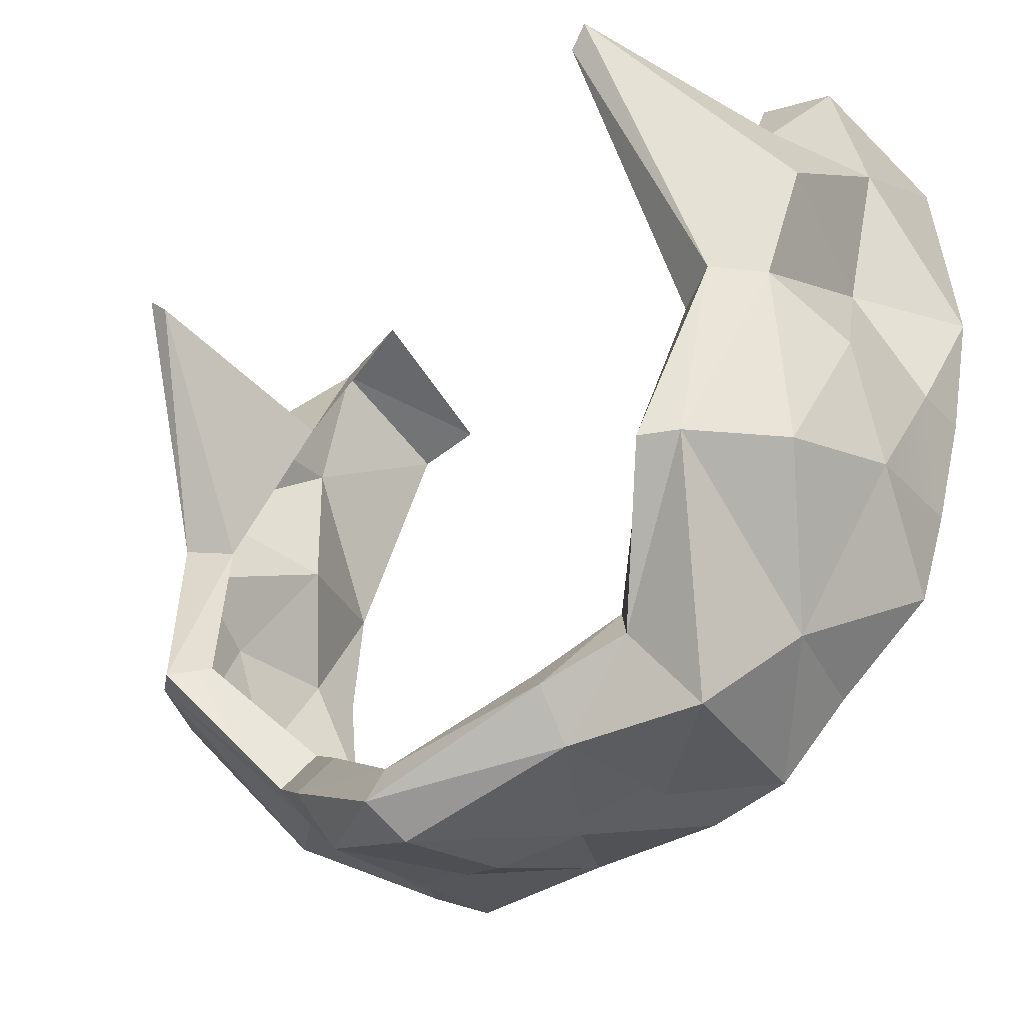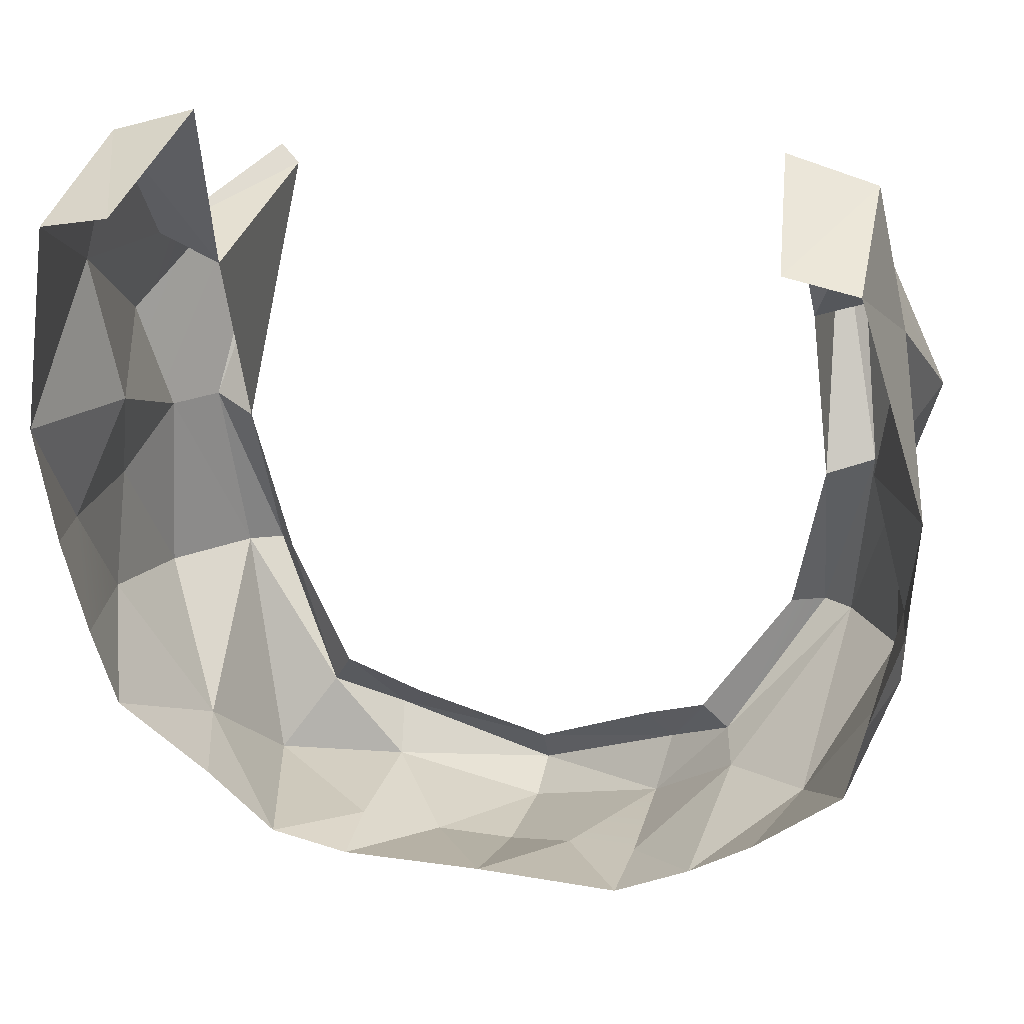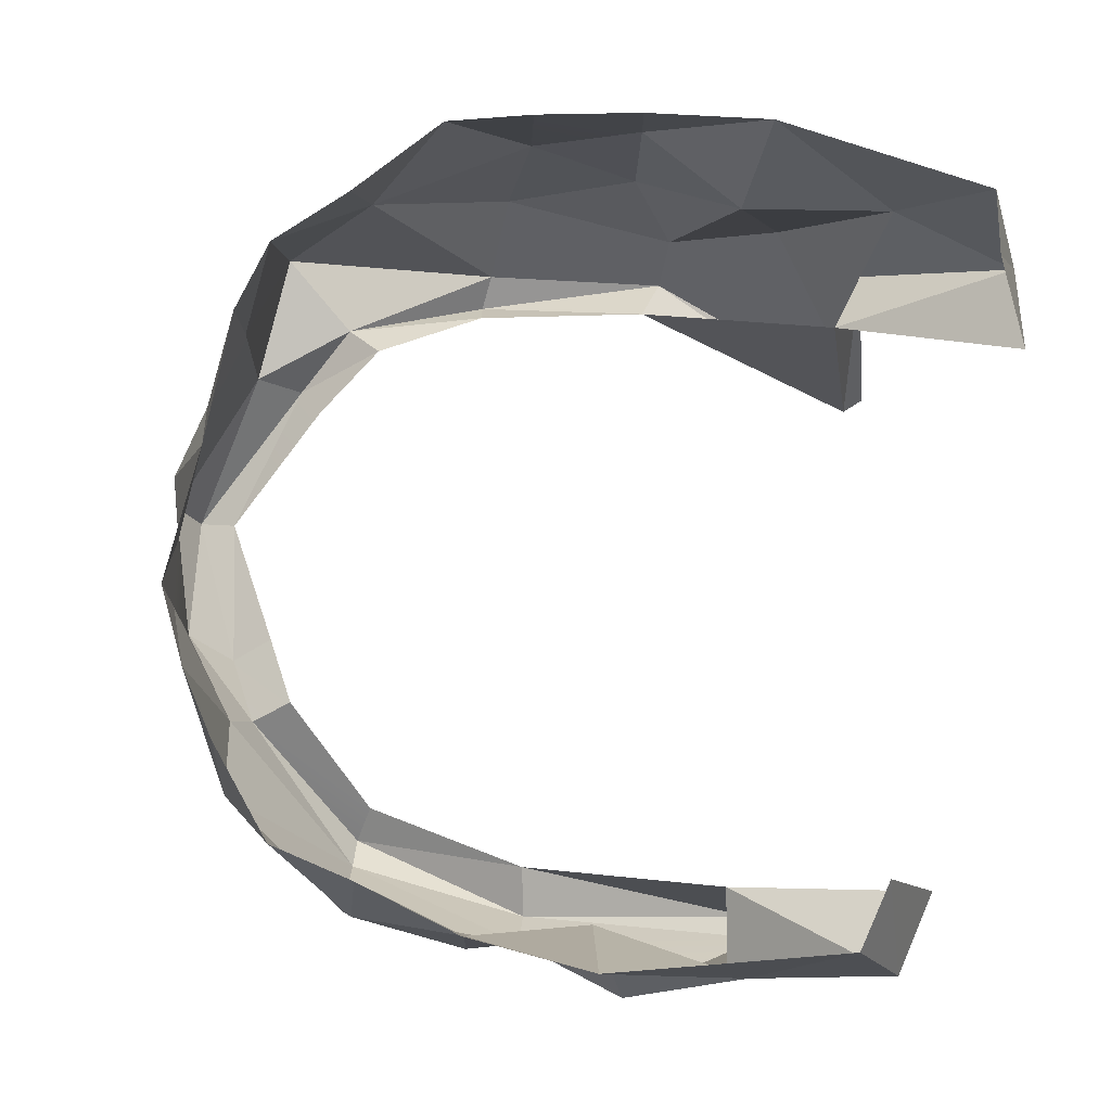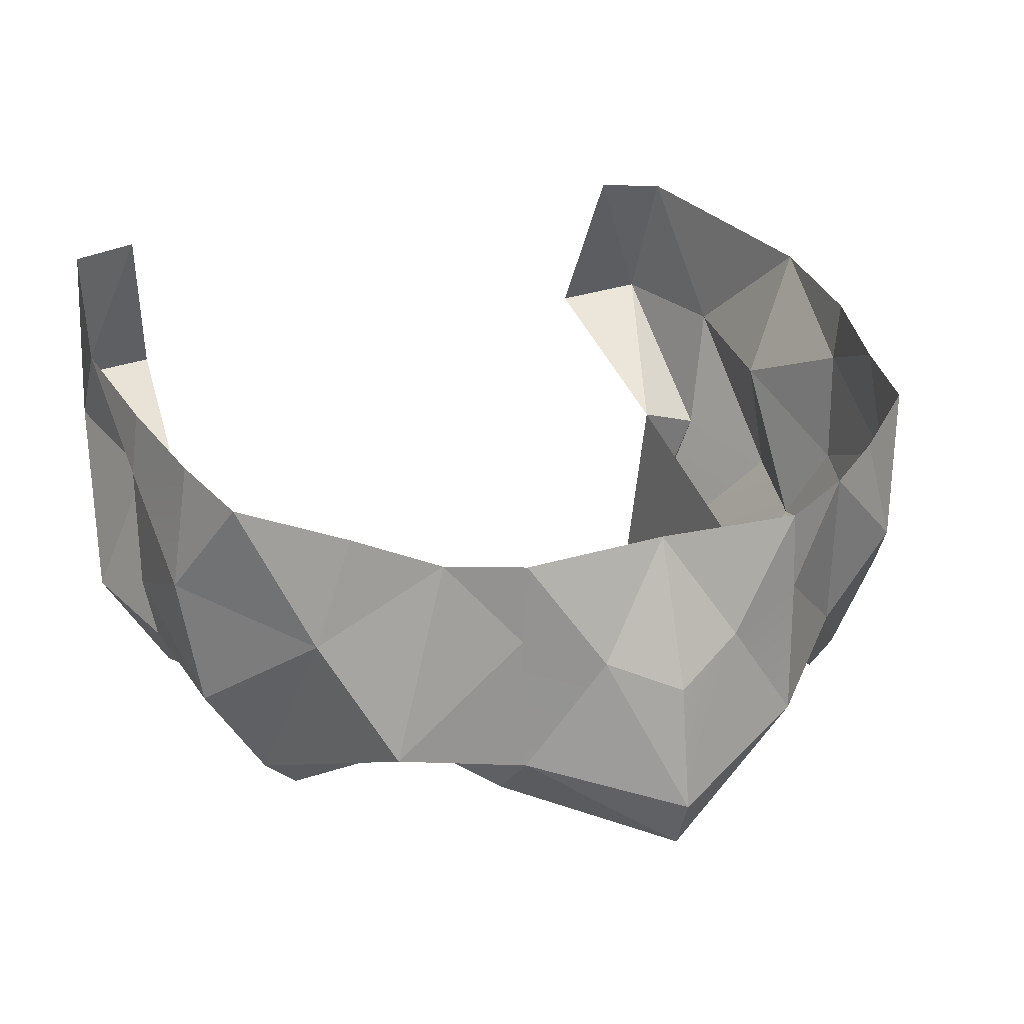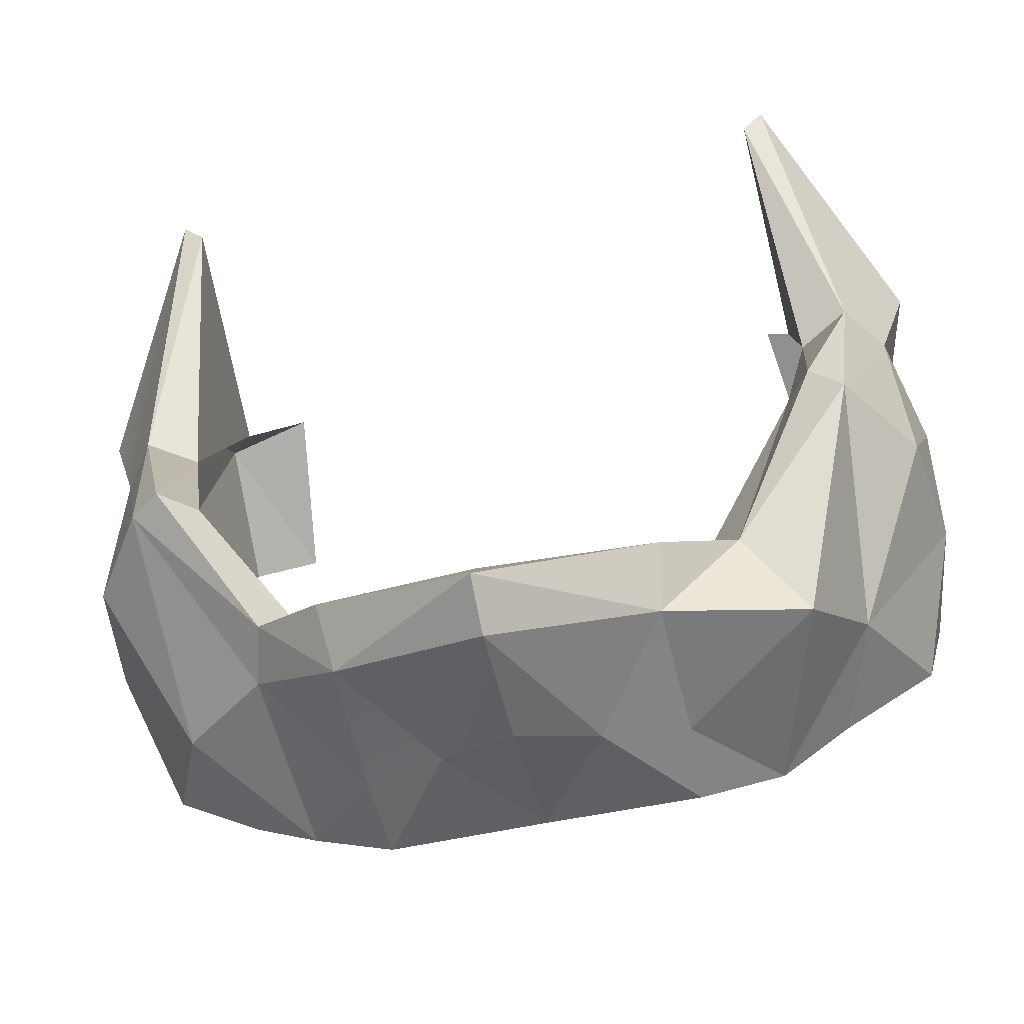
<metadata>
{"format":"obj","ext":"obj","renderer":"f3d","projection":"perspective","resolution":1024,"background":"white","views":[{"elev":-33.4,"azim":42.6,"up":"+Z"},{"elev":25.3,"azim":-165.6,"up":"+Z"},{"elev":74.5,"azim":-78.0,"up":"+Y"},{"elev":23.4,"azim":155.1,"up":"+Y"},{"elev":-57.7,"azim":12.3,"up":"+Z"}]}
</metadata>
<code>
g hairBottom
v 0.2058 1.811 0.1117
v 0.1839 1.825 0.1586
v 0.1949 1.89 0.166
v 0.1537 1.724 0.1774
v 0.1839 1.825 0.1586
v 0.1772 1.888 0.2303
v 0.1949 1.89 0.166
v 0.1949 1.89 0.166
v 0.1772 1.888 0.2303
v 0.1824 1.964 0.2072
v 0.1917 1.803 0.05592
v 0.1753 1.779 0.0544
v 0.1537 1.724 0.1774
v 0.2058 1.811 0.1117
v 0.1667 1.766 -0.03765
v 0.1917 1.803 0.05592
v 0.1947 1.808 -0.03324
v 0.1917 1.803 0.05592
v 0.2041 1.844 0.03334
v 0.1947 1.808 -0.03324
v 0.135 1.813 -0.1391
v 0.1088 1.904 -0.133
v 0.07304 1.862 -0.1419
v 0.1088 1.904 -0.133
v 0.07104 1.9 -0.1427
v 0.07304 1.862 -0.1419
v 0.135 1.813 -0.1391
v 0.1576 1.857 -0.09606
v 0.1088 1.904 -0.133
v 0.1576 1.857 -0.09606
v 0.1406 1.91 -0.09975
v 0.1088 1.904 -0.133
v 0.1947 1.808 -0.03324
v 0.1576 1.857 -0.09606
v 0.1667 1.766 -0.03765
v 0.1576 1.857 -0.09606
v 0.135 1.813 -0.1391
v 0.1667 1.766 -0.03765
v 0.07304 1.862 -0.1419
v 0.07104 1.9 -0.1427
v 0.03559 1.849 -0.1543
v 0.07165 1.797 -0.1428
v 0.07104 1.9 -0.1427
v 1.847e-16 1.902 -0.1406
v 0.03559 1.849 -0.1543
v 0.135 1.813 -0.1391
v 0.07304 1.862 -0.1419
v 0.07165 1.797 -0.1428
v 0.07588 1.776 -0.1222
v 0.1088 1.796 -0.1017
v 0.07165 1.797 -0.1428
v 0.1088 1.796 -0.1017
v 0.135 1.813 -0.1391
v 0.07165 1.797 -0.1428
v 1.324e-16 1.773 -0.1732
v 1.168e-16 1.748 -0.1629
v 0.07165 1.797 -0.1428
v 1.168e-16 1.748 -0.1629
v 0.07588 1.776 -0.1222
v 0.07165 1.797 -0.1428
v 1.593e-16 1.832 -0.1651
v 1.324e-16 1.773 -0.1732
v 0.03559 1.849 -0.1543
v 1.324e-16 1.773 -0.1732
v 0.07165 1.797 -0.1428
v 0.03559 1.849 -0.1543
v 1.847e-16 1.902 -0.1406
v 1.593e-16 1.832 -0.1651
v 0.03559 1.849 -0.1543
v 0.1838 1.917 -0.06127
v 0.1406 1.91 -0.09975
v 0.1576 1.857 -0.09606
v 0.1947 1.808 -0.03324
v 0.2041 1.844 0.03334
v 0.2027 1.866 -0.02172
v 0.2041 1.844 0.03334
v 0.2046 1.904 0.03483
v 0.2027 1.866 -0.02172
v 0.1947 1.808 -0.03324
v 0.2027 1.866 -0.02172
v 0.1576 1.857 -0.09606
v 0.1576 1.857 -0.09606
v 0.2027 1.866 -0.02172
v 0.1838 1.917 -0.06127
v 0.2027 1.866 -0.02172
v 0.1931 1.924 -0.0179
v 0.1838 1.917 -0.06127
v 0.2007 1.934 0.03551
v 0.1931 1.924 -0.0179
v 0.2046 1.904 0.03483
v 0.2027 1.866 -0.02172
v 0.2046 1.904 0.03483
v 0.2041 1.844 0.03334
v 0.1844 1.88 0.09093
v 0.2041 1.844 0.03334
v 0.1917 1.803 0.05592
v 0.1844 1.88 0.09093
v 0.1844 1.88 0.09093
v 0.2053 1.944 0.09877
v 0.2046 1.904 0.03483
v 0.2053 1.944 0.09877
v 0.2007 1.934 0.03551
v 0.2046 1.904 0.03483
v 0.1917 1.803 0.05592
v 0.1667 1.766 -0.03765
v 0.1753 1.779 0.0544
v 0.1667 1.766 -0.03765
v 0.1516 1.754 -0.03961
v 0.1753 1.779 0.0544
v 0.135 1.813 -0.1391
v 0.1088 1.796 -0.1017
v 0.1667 1.766 -0.03765
v 0.1088 1.796 -0.1017
v 0.1516 1.754 -0.03961
v 0.1667 1.766 -0.03765
v 0.1839 1.825 0.1586
v 0.1479 1.838 0.1501
v 0.1772 1.888 0.2303
v 0.1479 1.838 0.1501
v 0.1371 1.887 0.2427
v 0.1772 1.888 0.2303
v 0.1824 1.964 0.2072
v 0.1772 1.888 0.2303
v 0.1487 1.966 0.2146
v 0.1772 1.888 0.2303
v 0.1371 1.887 0.2427
v 0.1487 1.966 0.2146
v 0.1537 1.724 0.1774
v 0.1441 1.726 0.1683
v 0.1839 1.825 0.1586
v 0.1441 1.726 0.1683
v 0.1479 1.838 0.1501
v 0.1839 1.825 0.1586
v 0.1537 1.724 0.1774
v 0.1753 1.779 0.0544
v 0.1441 1.726 0.1683
v 0.1753 1.779 0.0544
v 0.1525 1.792 0.04916
v 0.1441 1.726 0.1683
v 0.1088 1.796 -0.1017
v 0.07588 1.776 -0.1222
v 0.0971 1.807 -0.08235
v 0.07588 1.776 -0.1222
v 0.06301 1.787 -0.1081
v 0.0971 1.807 -0.08235
v -3.188e-10 1.759 -0.1429
v 1.168e-16 1.748 -0.1629
v -3.188e-10 1.759 -0.1429
v 0.07588 1.776 -0.1222
v 0.1753 1.779 0.0544
v 0.1516 1.754 -0.03961
v 0.1525 1.792 0.04916
v 0.1516 1.754 -0.03961
v 0.1403 1.77 -0.03727
v 0.1525 1.792 0.04916
v 0.1516 1.754 -0.03961
v 0.1088 1.796 -0.1017
v 0.1403 1.77 -0.03727
v 0.1088 1.796 -0.1017
v 0.0971 1.807 -0.08235
v 0.1403 1.77 -0.03727
v 0.1525 1.792 0.04916
v 0.1479 1.838 0.1501
v 0.1441 1.726 0.1683
v 0.1917 1.803 0.05592
v 0.2058 1.811 0.1117
v 0.1844 1.88 0.09093
v 0.2058 1.811 0.1117
v 0.1949 1.89 0.166
v 0.1844 1.88 0.09093
v 0.1844 1.88 0.09093
v 0.1949 1.89 0.166
v 0.2053 1.944 0.09877
v 0.1949 1.89 0.166
v 0.1824 1.964 0.2072
v 0.2053 1.944 0.09877
v -0.208 1.811 0.1117
v -0.1949 1.89 0.166
v -0.1839 1.825 0.1586
v -0.1537 1.724 0.1774
v -0.1949 1.89 0.166
v -0.1798 1.893 0.2331
v -0.1839 1.825 0.1586
v -0.1949 1.89 0.166
v -0.1824 1.964 0.2072
v -0.1798 1.893 0.2331
v -0.1917 1.803 0.05592
v -0.1537 1.724 0.1774
v -0.1753 1.779 0.0544
v -0.208 1.811 0.1117
v -0.2041 1.844 0.03334
v -0.1917 1.803 0.05592
v -0.1947 1.808 -0.03324
v -0.1917 1.803 0.05592
v -0.1667 1.766 -0.03765
v -0.1947 1.808 -0.03324
v -0.07104 1.9 -0.1427
v -0.1088 1.904 -0.1225
v -0.07304 1.862 -0.1419
v -0.1088 1.904 -0.1225
v -0.1154 1.822 -0.1084
v -0.07304 1.862 -0.1419
v -0.1406 1.91 -0.09975
v -0.1576 1.857 -0.09606
v -0.1088 1.904 -0.1225
v -0.1576 1.857 -0.09606
v -0.1154 1.822 -0.1084
v -0.1088 1.904 -0.1225
v -0.1947 1.808 -0.03324
v -0.1667 1.766 -0.03765
v -0.1576 1.857 -0.09606
v -0.1576 1.857 -0.09606
v -0.1667 1.766 -0.03765
v -0.1154 1.822 -0.1084
v -0.07304 1.862 -0.1419
v -0.03559 1.849 -0.1513
v -0.07104 1.9 -0.1427
v -0.07165 1.797 -0.1445
v -0.03559 1.849 -0.1513
v 1.847e-16 1.902 -0.1406
v -0.07104 1.9 -0.1427
v -0.1154 1.822 -0.1084
v -0.07165 1.797 -0.1445
v -0.07304 1.862 -0.1419
v -0.1154 1.822 -0.1084
v -0.1088 1.796 -0.1017
v -0.07165 1.797 -0.1445
v -0.1088 1.796 -0.1017
v -0.07588 1.776 -0.1222
v -0.07165 1.797 -0.1445
v -0.07588 1.776 -0.1222
v 1.168e-16 1.748 -0.1629
v -0.07165 1.797 -0.1445
v 1.168e-16 1.748 -0.1629
v 1.324e-16 1.773 -0.1732
v -0.07165 1.797 -0.1445
v -0.07165 1.797 -0.1445
v 1.324e-16 1.773 -0.1732
v -0.03559 1.849 -0.1513
v 1.593e-16 1.832 -0.1651
v 1.847e-16 1.902 -0.1406
v -0.03559 1.849 -0.1513
v 1.593e-16 1.832 -0.1651
v -0.1838 1.917 -0.06127
v -0.1576 1.857 -0.09606
v -0.1406 1.91 -0.09975
v -0.2046 1.904 0.03483
v -0.2041 1.844 0.03334
v -0.2027 1.866 -0.02172
v -0.2041 1.844 0.03334
v -0.1947 1.808 -0.03324
v -0.2027 1.866 -0.02172
v -0.1947 1.808 -0.03324
v -0.1576 1.857 -0.09606
v -0.2027 1.866 -0.02172
v -0.1931 1.924 -0.0179
v -0.2027 1.866 -0.02172
v -0.1838 1.917 -0.06127
v -0.2027 1.866 -0.02172
v -0.1576 1.857 -0.09606
v -0.1838 1.917 -0.06127
v -0.2027 1.866 -0.02172
v -0.1931 1.924 -0.0179
v -0.2046 1.904 0.03483
v -0.1931 1.924 -0.0179
v -0.2081 1.934 0.03551
v -0.2046 1.904 0.03483
v -0.1917 1.803 0.05592
v -0.2041 1.844 0.03334
v -0.1844 1.88 0.09093
v -0.2041 1.844 0.03334
v -0.2046 1.904 0.03483
v -0.1844 1.88 0.09093
v -0.2081 1.934 0.03551
v -0.2128 1.944 0.09877
v -0.2046 1.904 0.03483
v -0.2128 1.944 0.09877
v -0.1844 1.88 0.09093
v -0.2046 1.904 0.03483
v -0.1516 1.754 -0.03961
v -0.1667 1.766 -0.03765
v -0.1753 1.779 0.0544
v -0.1667 1.766 -0.03765
v -0.1917 1.803 0.05592
v -0.1753 1.779 0.0544
v -0.1516 1.754 -0.03961
v -0.1088 1.796 -0.1017
v -0.1667 1.766 -0.03765
v -0.1088 1.796 -0.1017
v -0.1154 1.822 -0.1084
v -0.1667 1.766 -0.03765
v -0.1839 1.825 0.1586
v -0.1798 1.893 0.2331
v -0.1479 1.838 0.1501
v -0.1798 1.893 0.2331
v -0.1371 1.887 0.2427
v -0.1479 1.838 0.1501
v -0.1371 1.887 0.2427
v -0.1798 1.893 0.2331
v -0.1487 1.966 0.2146
v -0.1798 1.893 0.2331
v -0.1824 1.964 0.2072
v -0.1487 1.966 0.2146
v -0.1537 1.724 0.1774
v -0.1839 1.825 0.1586
v -0.1441 1.726 0.1683
v -0.1839 1.825 0.1586
v -0.1479 1.838 0.1501
v -0.1441 1.726 0.1683
v -0.1525 1.792 0.04916
v -0.1753 1.779 0.0544
v -0.1441 1.726 0.1683
v -0.1753 1.779 0.0544
v -0.1537 1.724 0.1774
v -0.1441 1.726 0.1683
v -0.06301 1.787 -0.1041
v -0.07588 1.776 -0.1222
v -0.0971 1.807 -0.08333
v -0.1088 1.796 -0.1017
v 1.168e-16 1.748 -0.1629
v -0.07588 1.776 -0.1222
v -3.188e-10 1.759 -0.1429
v -0.07588 1.776 -0.1222
v -0.06301 1.787 -0.1041
v -3.188e-10 1.759 -0.1429
v -0.1359 1.77 -0.03519
v -0.1516 1.754 -0.03961
v -0.1525 1.792 0.04916
v -0.1516 1.754 -0.03961
v -0.1753 1.779 0.0544
v -0.1525 1.792 0.04916
v -0.0971 1.807 -0.08333
v -0.1088 1.796 -0.1017
v -0.1359 1.77 -0.03519
v -0.1516 1.754 -0.03961
v -0.1525 1.792 0.04916
v -0.1441 1.726 0.1683
v -0.1479 1.838 0.1501
v -0.1917 1.803 0.05592
v -0.1844 1.88 0.09093
v -0.208 1.811 0.1117
v -0.1844 1.88 0.09093
v -0.1949 1.89 0.166
v -0.208 1.811 0.1117
v -0.1844 1.88 0.09093
v -0.2128 1.944 0.09877
v -0.1949 1.89 0.166
v -0.2128 1.944 0.09877
v -0.1824 1.964 0.2072
v -0.1949 1.89 0.166
g hairBottom_0
f 3 2 1
f 4 1 2
f 7 6 5
f 10 9 8
f 13 12 11
f 13 11 14
f 17 16 15
f 20 19 18
f 23 22 21
f 26 25 24
f 29 28 27
f 32 31 30
f 35 34 33
f 38 37 36
f 41 40 39
f 42 41 39
f 45 44 43
f 48 47 46
f 51 50 49
f 54 53 52
f 57 56 55
f 60 59 58
f 63 62 61
f 66 65 64
f 69 68 67
f 72 71 70
f 75 74 73
f 78 77 76
f 81 80 79
f 84 83 82
f 87 86 85
f 90 89 88
f 90 91 89
f 94 93 92
f 97 96 95
f 100 99 98
f 103 102 101
f 106 105 104
f 109 108 107
f 112 111 110
f 115 114 113
f 118 117 116
f 121 120 119
f 124 123 122
f 127 126 125
f 130 129 128
f 133 132 131
f 136 135 134
f 139 138 137
f 142 141 140
f 145 144 143
f 143 144 146
f 149 148 147
f 152 151 150
f 155 154 153
f 158 157 156
f 161 160 159
f 164 163 162
f 167 166 165
f 170 169 168
f 173 172 171
f 176 175 174
f 179 178 177
f 177 180 179
f 183 182 181
f 186 185 184
f 189 188 187
f 187 188 190
f 193 192 191
f 196 195 194
f 199 198 197
f 202 201 200
f 205 204 203
f 208 207 206
f 211 210 209
f 214 213 212
f 217 216 215
f 216 218 215
f 221 220 219
f 224 223 222
f 227 226 225
f 230 229 228
f 233 232 231
f 236 235 234
f 239 238 237
f 239 240 238
f 243 242 241
f 246 245 244
f 249 248 247
f 252 251 250
f 255 254 253
f 258 257 256
f 261 260 259
f 264 263 262
f 267 266 265
f 270 269 268
f 273 272 271
f 276 275 274
f 279 278 277
f 282 281 280
f 285 284 283
f 288 287 286
f 291 290 289
f 294 293 292
f 297 296 295
f 300 299 298
f 303 302 301
f 306 305 304
f 309 308 307
f 312 311 310
f 315 314 313
f 318 317 316
f 318 319 317
f 322 321 320
f 325 324 323
f 328 327 326
f 331 330 329
f 334 333 332
f 334 335 333
f 338 337 336
f 341 340 339
f 344 343 342
f 347 346 345
f 350 349 348

</code>
